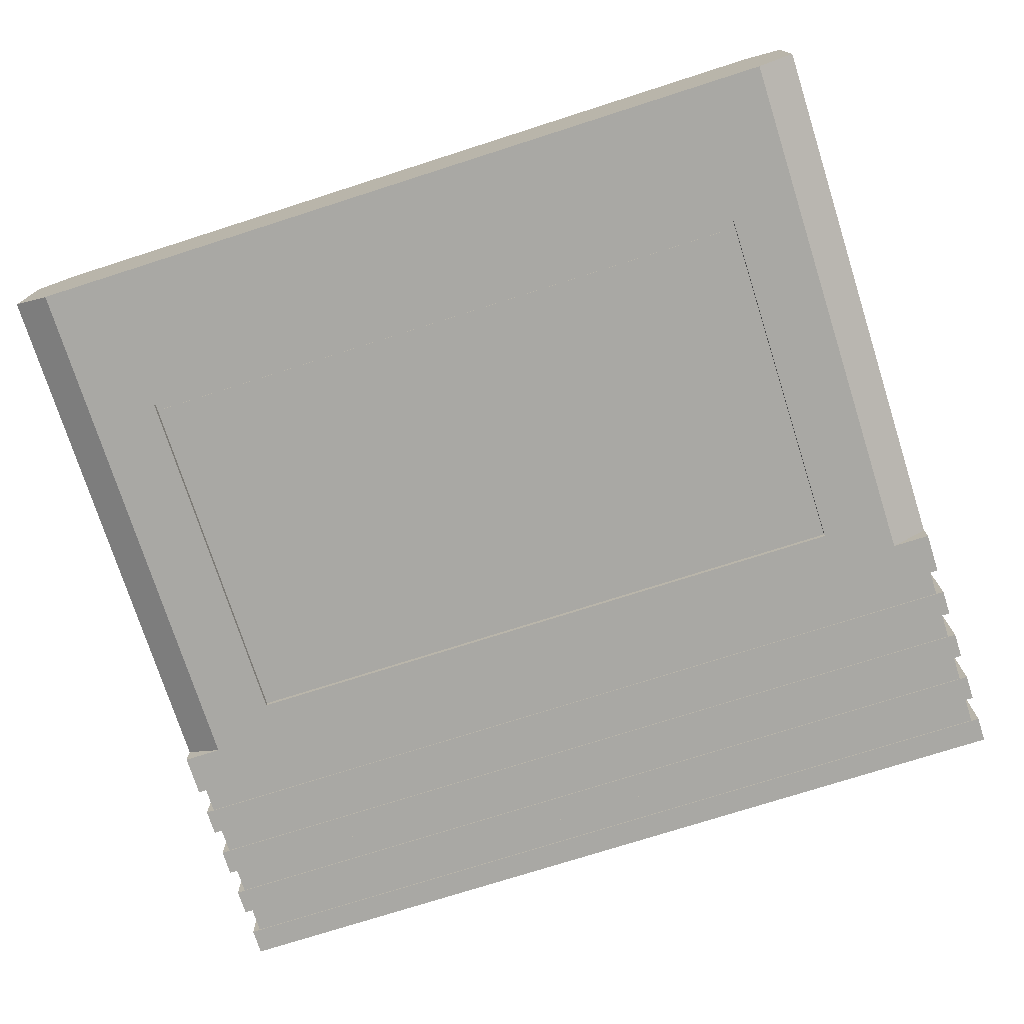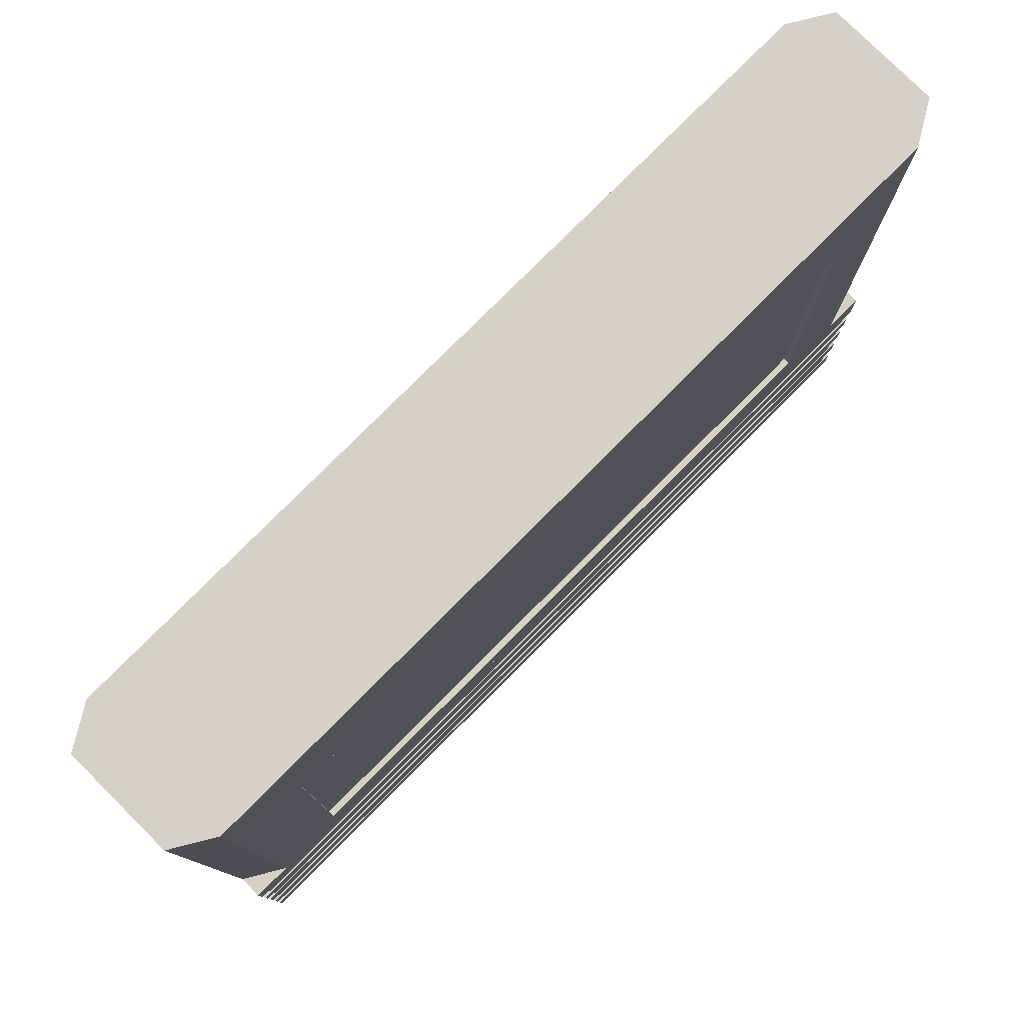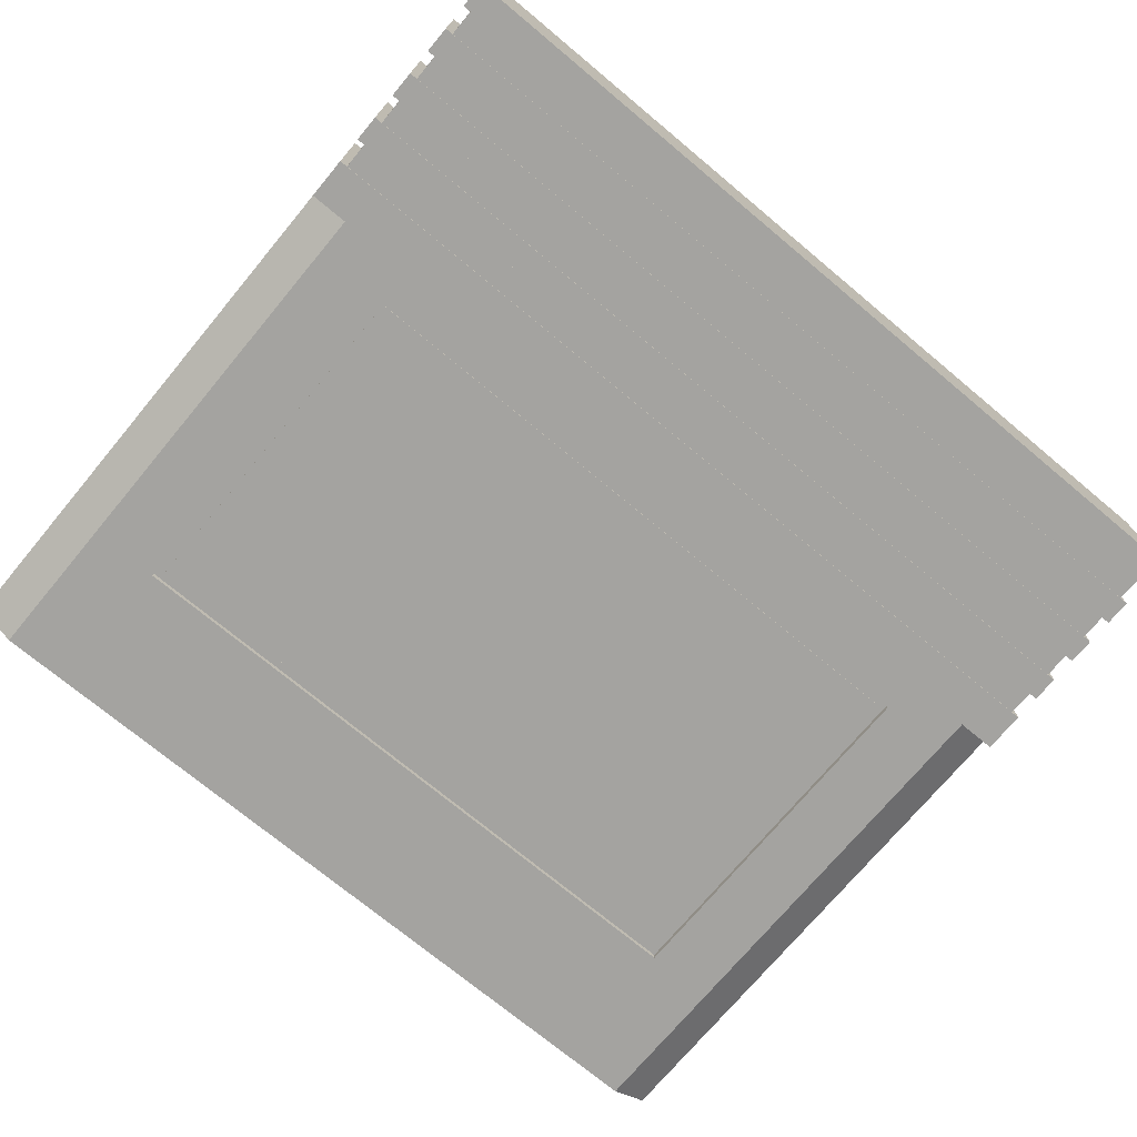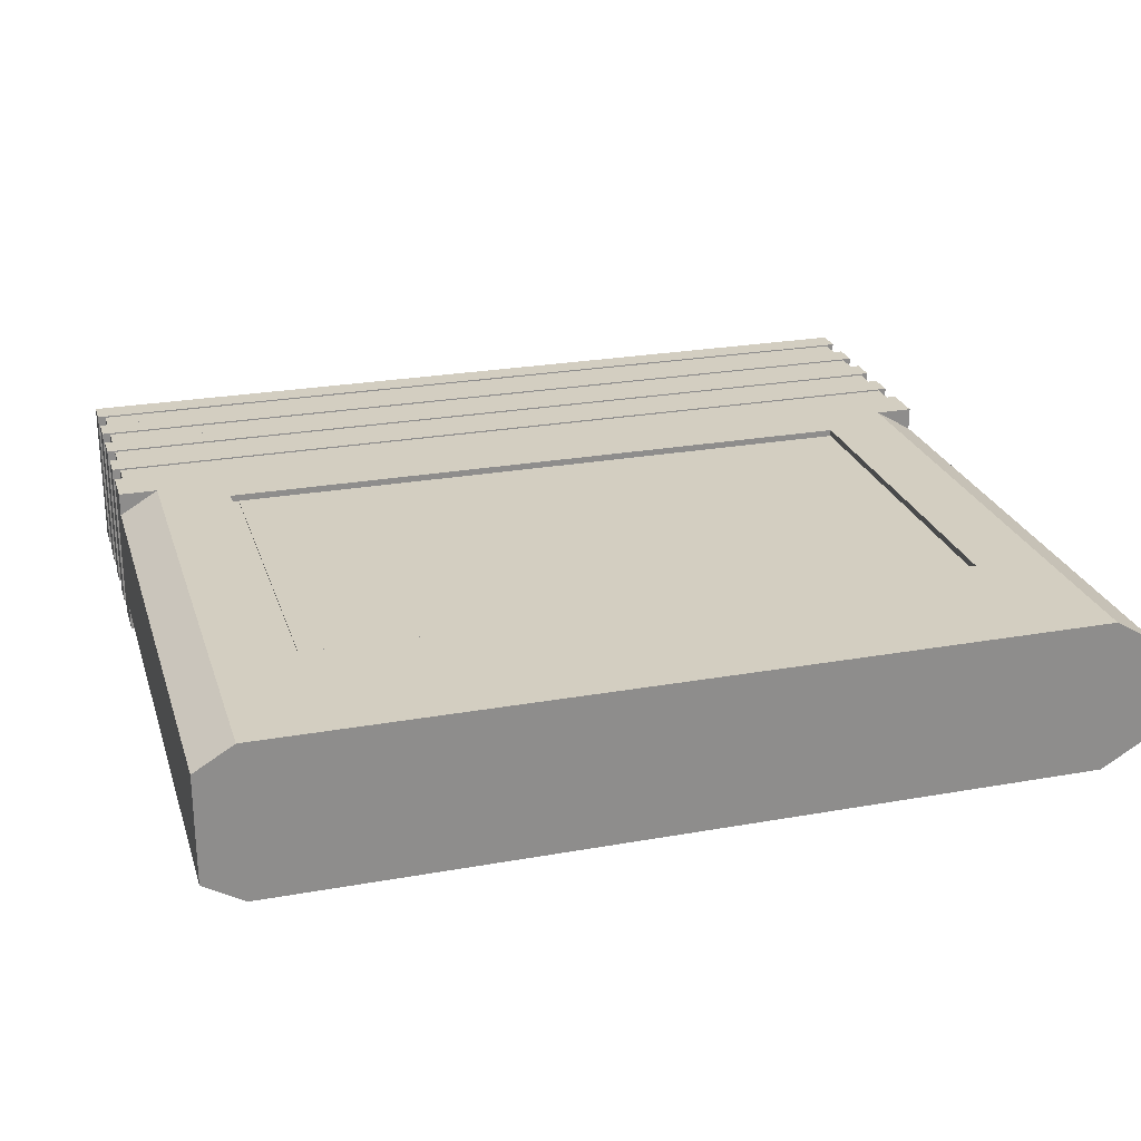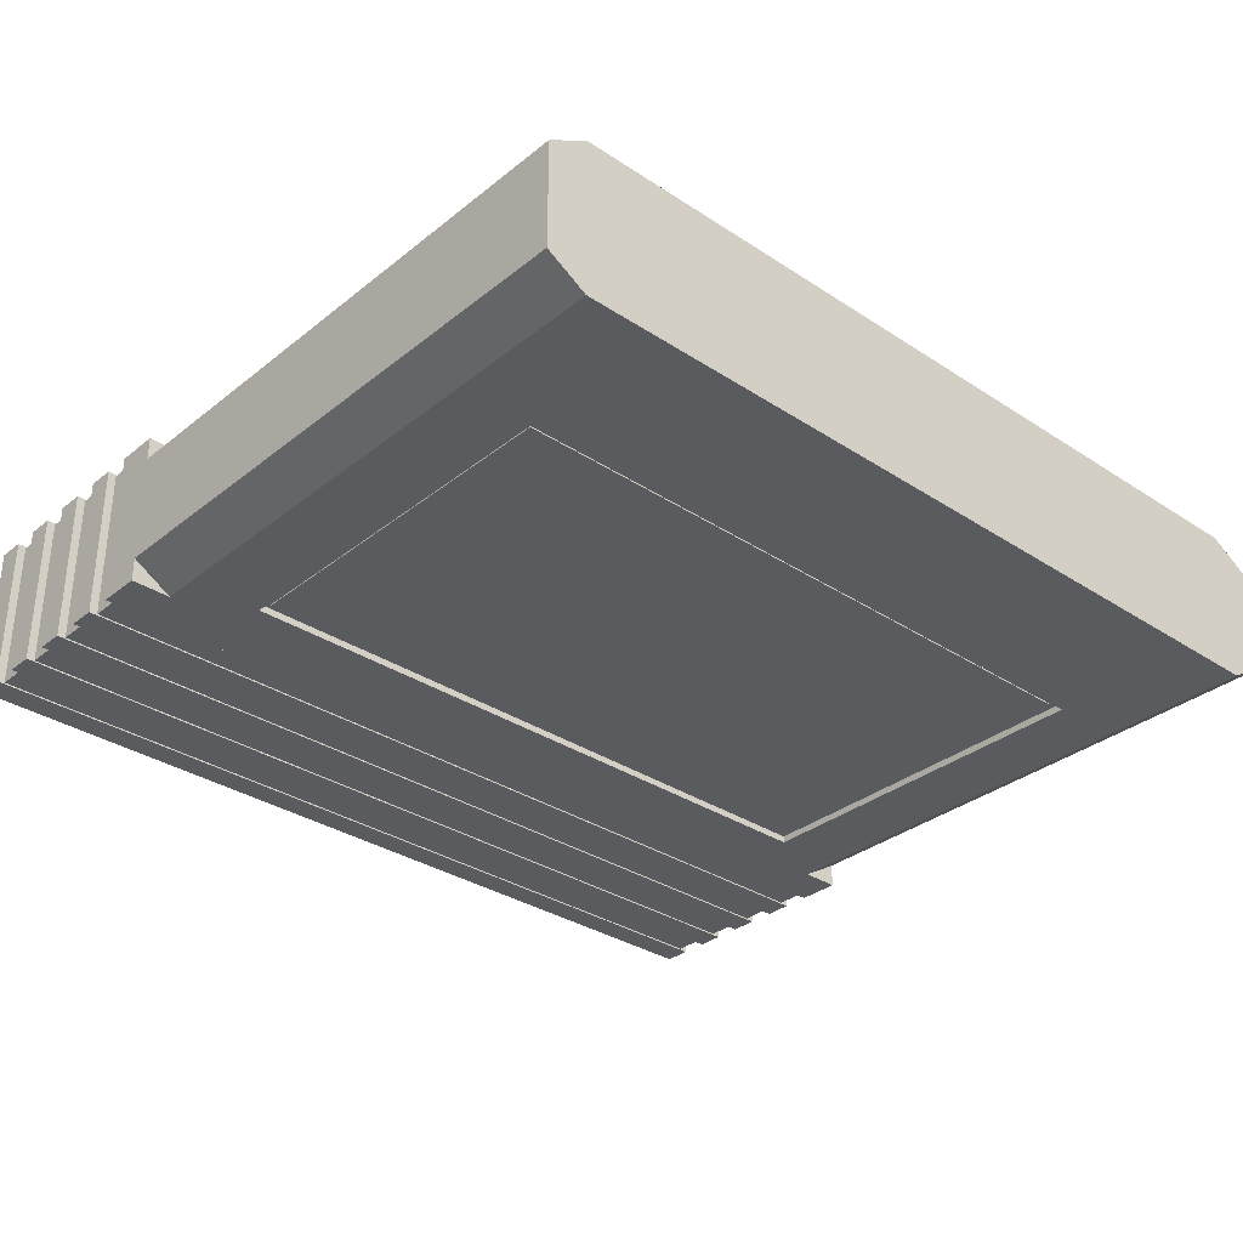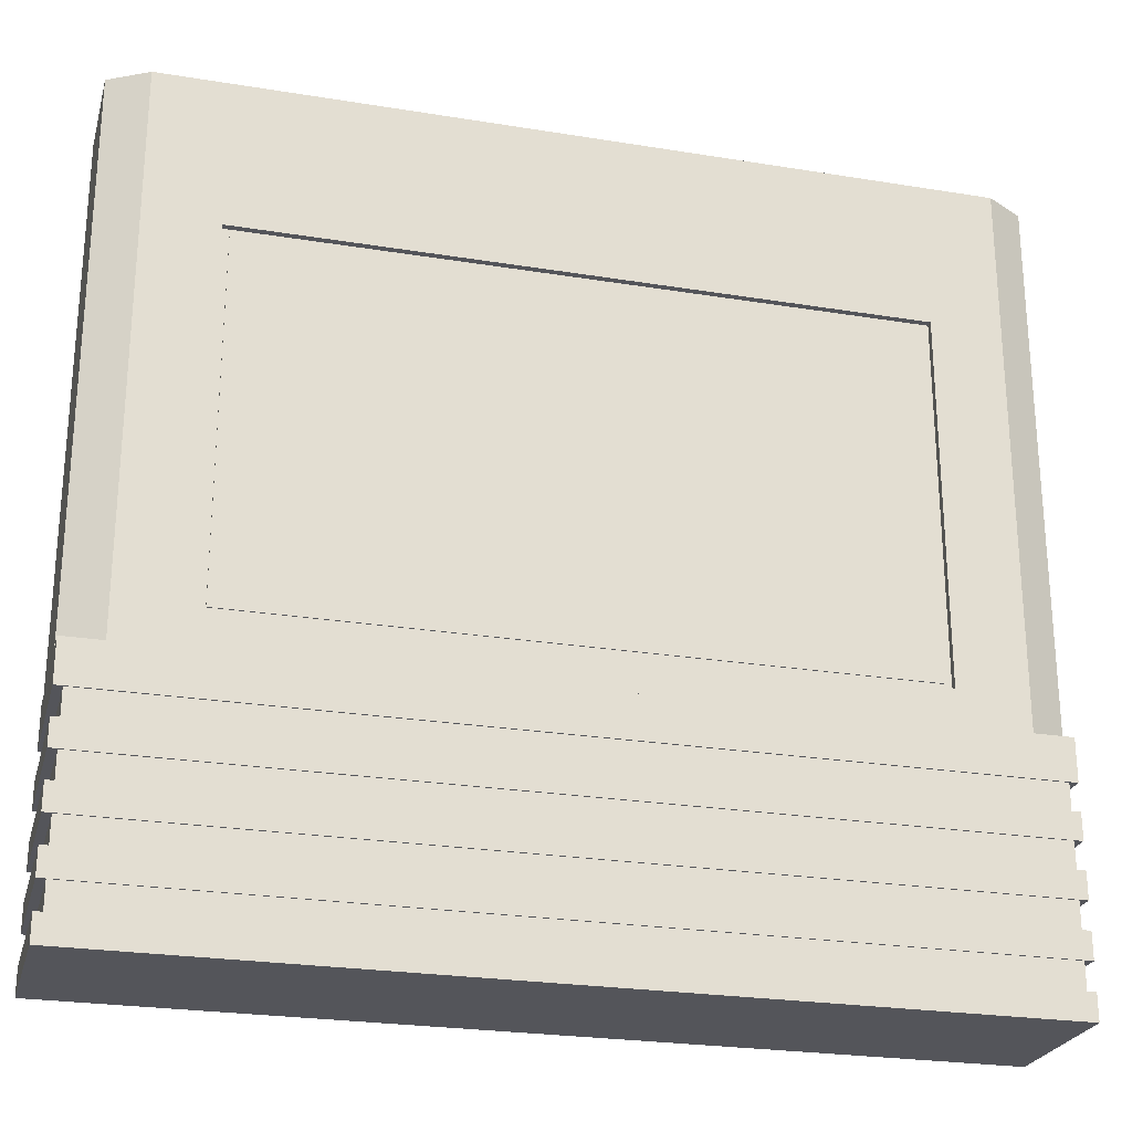
<metadata>
{"format":"obj","ext":"obj","renderer":"f3d","projection":"perspective","resolution":1024,"background":"white","views":[{"elev":-74.9,"azim":-162.3,"up":"+Z"},{"elev":78.9,"azim":-45.1,"up":"+Y"},{"elev":-73.0,"azim":-39.8,"up":"+Z"},{"elev":25.1,"azim":163.9,"up":"+Z"},{"elev":-32.5,"azim":137.7,"up":"+Z"},{"elev":-24.9,"azim":-14.8,"up":"+Y"}]}
</metadata>
<code>
o Cube
v 1 -1.073 -0.1745
v -1 -1.073 -0.1745
v 1 -1.073 0.1745
v -1 -1.073 0.1745
v 1 -0.4944 -0.1745
v -1 -0.4944 -0.1745
v 1 -0.4944 0.1745
v -1 -0.4944 0.1745
v 1 -0.5904 -0.1745
v 1 -0.5904 0.1745
v -1 -0.5904 0.1745
v -1 -0.5904 -0.1745
v 1 -0.8319 -0.1745
v 1 -0.8319 0.1745
v -1 -0.8319 0.1745
v -1 -0.8319 -0.1745
v 1 -0.7111 -0.1745
v 1 -0.7111 0.1745
v -1 -0.7111 0.1745
v -1 -0.7111 -0.1745
v 1 -0.9527 -0.1745
v 1 -0.9527 0.1745
v -1 -0.9527 0.1745
v -1 -0.9527 -0.1745
v 1 -1.013 -0.1745
v 1 -1.013 0.1745
v -1 -1.013 0.1745
v -1 -1.013 -0.1745
v 1 -0.8923 -0.1745
v 1 -0.8923 0.1745
v -1 -0.8923 0.1745
v -1 -0.8923 -0.1745
v 1 -0.7715 -0.1745
v 1 -0.7715 0.1745
v -1 -0.7715 0.1745
v -1 -0.7715 -0.1745
v 1 -0.6507 -0.1745
v 1 -0.6507 0.1745
v -1 -0.6507 0.1745
v -1 -0.6507 -0.1745
v 0.9816 -0.6507 -0.1713
v 0.9816 -0.5904 -0.1713
v 0.9816 -0.6507 0.1713
v 0.9816 -0.5904 0.1713
v -0.9816 -0.6507 0.1713
v -0.9816 -0.5904 0.1713
v -0.9816 -0.6507 -0.1713
v -0.9816 -0.5904 -0.1713
v 0.9816 -0.8923 -0.1713
v 0.9816 -0.8319 -0.1713
v 0.9816 -0.8923 0.1713
v 0.9816 -0.8319 0.1713
v -0.9816 -0.8923 0.1713
v -0.9816 -0.8319 0.1713
v -0.9816 -0.8923 -0.1713
v -0.9816 -0.8319 -0.1713
v 0.9816 -0.7715 -0.1713
v 0.9816 -0.7111 -0.1713
v 0.9816 -0.7715 0.1713
v 0.9816 -0.7111 0.1713
v -0.9816 -0.7715 0.1713
v -0.9816 -0.7111 0.1713
v -0.9816 -0.7715 -0.1713
v -0.9816 -0.7111 -0.1713
v 0.9816 -1.013 -0.1713
v 0.9816 -0.9527 -0.1713
v 0.9816 -1.013 0.1713
v 0.9816 -0.9527 0.1713
v -0.9816 -1.013 0.1713
v -0.9816 -0.9527 0.1713
v -0.9816 -1.013 -0.1713
v -0.9816 -0.9527 -0.1713
v 0.9816 -0.6507 -0.1713
v 0.9816 -0.5904 -0.1713
v 0.9816 -0.6507 0.1713
v 0.9816 -0.5904 0.1713
v -0.9816 -0.6507 0.1713
v -0.9816 -0.5904 0.1713
v -0.9816 -0.6507 -0.1713
v -0.9816 -0.5904 -0.1713
v 0.9816 -0.8923 -0.1713
v 0.9816 -0.8319 -0.1713
v 0.9816 -0.8923 0.1713
v 0.9816 -0.8319 0.1713
v -0.9816 -0.8923 0.1713
v -0.9816 -0.8319 0.1713
v -0.9816 -0.8923 -0.1713
v -0.9816 -0.8319 -0.1713
v 0.9816 -0.7715 -0.1713
v 0.9816 -0.7111 -0.1713
v 0.9816 -0.7715 0.1713
v 0.9816 -0.7111 0.1713
v -0.9816 -0.7715 0.1713
v -0.9816 -0.7111 0.1713
v -0.9816 -0.7715 -0.1713
v -0.9816 -0.7111 -0.1713
v 0.9816 -1.013 -0.1713
v 0.9816 -0.9527 -0.1713
v 0.9816 -1.013 0.1713
v 0.9816 -0.9527 0.1713
v -0.9816 -1.013 0.1713
v -0.9816 -0.9527 0.1713
v -0.9816 -1.013 -0.1713
v -0.9816 -0.9527 -0.1713
f 1 3 4 2
f 11 8 6 12
f 12 6 5 9
f 9 5 7 10
f 10 7 8 11
f 23 24 72 70
f 10 11 46 44
f 31 30 51 53
f 24 21 66 72
f 21 22 68 66
f 14 15 54 52
f 36 35 61 63
f 22 23 70 68
f 13 14 52 50
f 33 36 63 57
f 16 13 50 56
f 34 33 57 59
f 27 26 67 69
f 15 16 56 54
f 35 34 59 61
f 26 25 65 67
f 4 27 28 2
f 2 28 25 1
f 1 25 26 3
f 3 26 27 4
f 22 30 31 23
f 21 29 30 22
f 24 32 29 21
f 23 31 32 24
f 14 34 35 15
f 13 33 34 14
f 16 36 33 13
f 15 35 36 16
f 19 39 40 20
f 20 40 37 17
f 17 37 38 18
f 18 38 39 19
f 65 71 103 97
f 48 42 74 80
f 43 41 73 75
f 71 69 101 103
f 42 44 76 74
f 41 47 79 73
f 70 72 104 102
f 44 46 78 76
f 47 45 77 79
f 72 66 98 104
f 63 61 93 95
f 66 68 100 98
f 57 63 95 89
f 52 54 86 84
f 68 70 102 100
f 59 57 89 91
f 30 29 49 51
f 9 10 44 42
f 29 32 55 49
f 12 9 42 48
f 40 39 45 47
f 19 20 64 62
f 32 31 53 55
f 11 12 48 46
f 37 40 47 41
f 20 17 58 64
f 38 37 41 43
f 17 18 60 58
f 28 27 69 71
f 39 38 43 45
f 18 19 62 60
f 25 28 71 65
f 75 76 78 77
f 73 74 76 75
f 79 80 74 73
f 77 78 80 79
f 85 86 88 87
f 87 88 82 81
f 81 82 84 83
f 83 84 86 85
f 93 94 96 95
f 95 96 90 89
f 89 90 92 91
f 91 92 94 93
f 99 100 102 101
f 97 98 100 99
f 103 104 98 97
f 101 102 104 103
f 62 64 96 94
f 45 43 75 77
f 46 48 80 78
f 67 65 97 99
f 64 58 90 96
f 69 67 99 101
f 58 60 92 90
f 53 51 83 85
f 60 62 94 92
f 51 49 81 83
f 49 55 87 81
f 54 56 88 86
f 55 53 85 87
f 56 50 82 88
f 61 59 91 93
f 50 52 84 82
f 6 8 7 5
o Cube.001
v 1 0.7556 -0.1217
v -1 0.7556 -0.1217
v 1 0.7556 0.1217
v -1 0.7556 0.1217
v 1 -0.4944 -0.1217
v -1 -0.4944 -0.1217
v 1 -0.4944 0.1217
v -1 -0.4944 0.1217
v -0.9116 -0.4944 -0.1745
v -0.9116 -0.4944 0.1745
v 0.9116 -0.4944 0.1745
v 0.9116 -0.4944 -0.1745
v -1 0.4196 -0
v -0.7508 -0.4944 -0.1745
v -0.9116 0.7556 -0
v -0.7508 -0.4944 0.1745
v -1 -0.4944 -0
v 0.7508 -0.4944 0.1745
v -1 0.7556 -0
v 0.7508 -0.4944 -0.1745
v 1 0.4196 -0.1217
v -1 0.4196 -0.1217
v 1 0.4196 0.1217
v -0.9116 0.4196 0.1745
v -0.9116 0.4196 -0.1745
v 0.9116 0.4196 -0.1745
v 0.9116 0.4196 0.1745
v -1 0.4196 0.1217
v -0.7508 0.4196 0.1745
v -0.7508 0.4196 -0.1745
v 0.7508 0.4196 -0.1745
v 0.7508 0.4196 0.1745
v -1 -0.4152 0.1217
v -1 -0.4152 -0.1217
v -0.9116 -0.4152 0.1745
v 1 -0.4152 -0.1217
v 1 -0.4152 0.1217
v 0.9116 -0.4152 -0.1745
v -0.9116 -0.4152 -0.1745
v 0.9116 -0.4152 0.1745
v -0.7508 -0.4152 0.1745
v -0.7508 -0.4152 -0.1745
v 0.7508 -0.4152 -0.1745
v 0.7508 -0.4152 0.1745
v 0.7508 -0.4152 0.1592
v 0.7508 0.4196 0.1592
v -0.7508 0.4196 0.1592
v -0.7508 -0.4152 0.1592
v -0.7508 -0.4152 -0.1592
v -0.7508 0.4196 -0.1592
v 0.7508 0.4196 -0.1592
v 0.7508 -0.4152 -0.1592
v -0.7508 0.7556 0.1745
v -0.9116 0.7556 0.1745
v -0.9116 0.7556 -0.1745
v 0.7508 0.7556 -0.1745
v 0.9116 0.7556 -0.1745
v 0.9116 0.7556 0.1745
v 0.7508 0.7556 0.1745
v -0.7508 0.7556 -0.1745
v -1 -0.4152 -0
v 1 0.7556 0
v 1 -0.4944 0
v 0.9116 0.7556 0
v 1 0.4196 0
v 1 -0.4152 0
v 1 0.002173 -0.1217
v -1 0.002173 -0.1217
v 1 0.002173 0.1217
v -0.9116 0.002173 0.1745
v -0.9116 0.002173 -0.1745
v 0.9116 0.002173 -0.1745
v 0.9116 0.002173 0.1745
v -0.7508 0.002173 0.1745
v -0.7508 0.002173 -0.1745
v 0.7508 0.002173 -0.1745
v 0.7508 0.002173 0.1745
v -1 0.002174 0.1217
v 0.7508 0.002174 0.1592
v -0.7508 0.002173 0.1592
v -0.7508 0.002174 -0.1592
v 0.7508 0.002173 -0.1592
v -1 0.002174 -0
v 1 0.002174 0
f 119 159 106 123
f 144 115 111 141
f 129 126 106 159
f 169 125 105 166
f 117 132 108 123
f 136 131 162 163
f 137 112 114 139
f 134 129 159 164
f 125 130 161 105
f 166 105 161 168
f 176 130 125 171
f 178 133 128 174
f 128 133 157 158
f 133 136 163 157
f 130 135 160 161
f 180 135 130 176
f 110 121 165 138
f 135 134 164 160
f 175 129 134 179
f 182 137 139 174
f 177 131 136 181
f 187 172 138 165
f 188 169 127 173
f 172 126 129 175
f 177 173 127 131
f 162 131 127 107
f 108 132 128 158
f 113 110 138 143
f 167 109 140 170
f 121 112 137 165
f 122 115 144 148
f 118 113 143 146
f 109 116 142 140
f 124 118 146 147
f 120 122 148 145
f 114 120 145 139
f 116 124 147 142
f 183 150 151 184
f 181 183 149 148
f 133 151 150 136
f 178 184 151 133
f 148 149 152 145
f 185 154 155 186
f 179 185 153 146
f 135 155 154 134
f 180 186 155 135
f 146 153 156 147
f 157 163 162 168 161 160 164 159 119 158
f 182 187 165 137
f 126 117 123 106
f 158 119 123 108
f 111 167 170 141
f 171 125 169 188
f 107 166 168 162
f 127 169 166 107
f 140 171 188 170
f 132 117 187 182
f 147 156 186 180
f 134 154 185 179
f 153 185 186 156
f 145 152 184 178
f 136 150 183 181
f 149 183 184 152
f 144 141 173 177
f 138 172 175 143
f 170 188 173 141
f 117 126 172 187
f 144 177 181 148
f 132 182 174 128
f 143 175 179 146
f 147 180 176 142
f 145 178 174 139
f 142 176 171 140
o Cube.002
v -0.7331 0.4018 0.1619
v -0.7331 -0.4018 0.1619
v 0.7331 0.4018 0.1619
v 0.7331 -0.4018 0.1619
v -0.7331 0.4018 -0.1619
v -0.7331 -0.4018 -0.1619
v 0.7331 0.4018 -0.1619
v 0.7331 -0.4018 -0.1619
f 189 190 192 191
f 191 192 196 195
f 195 196 194 193
f 193 194 190 189
f 191 195 193 189
f 196 192 190 194

</code>
